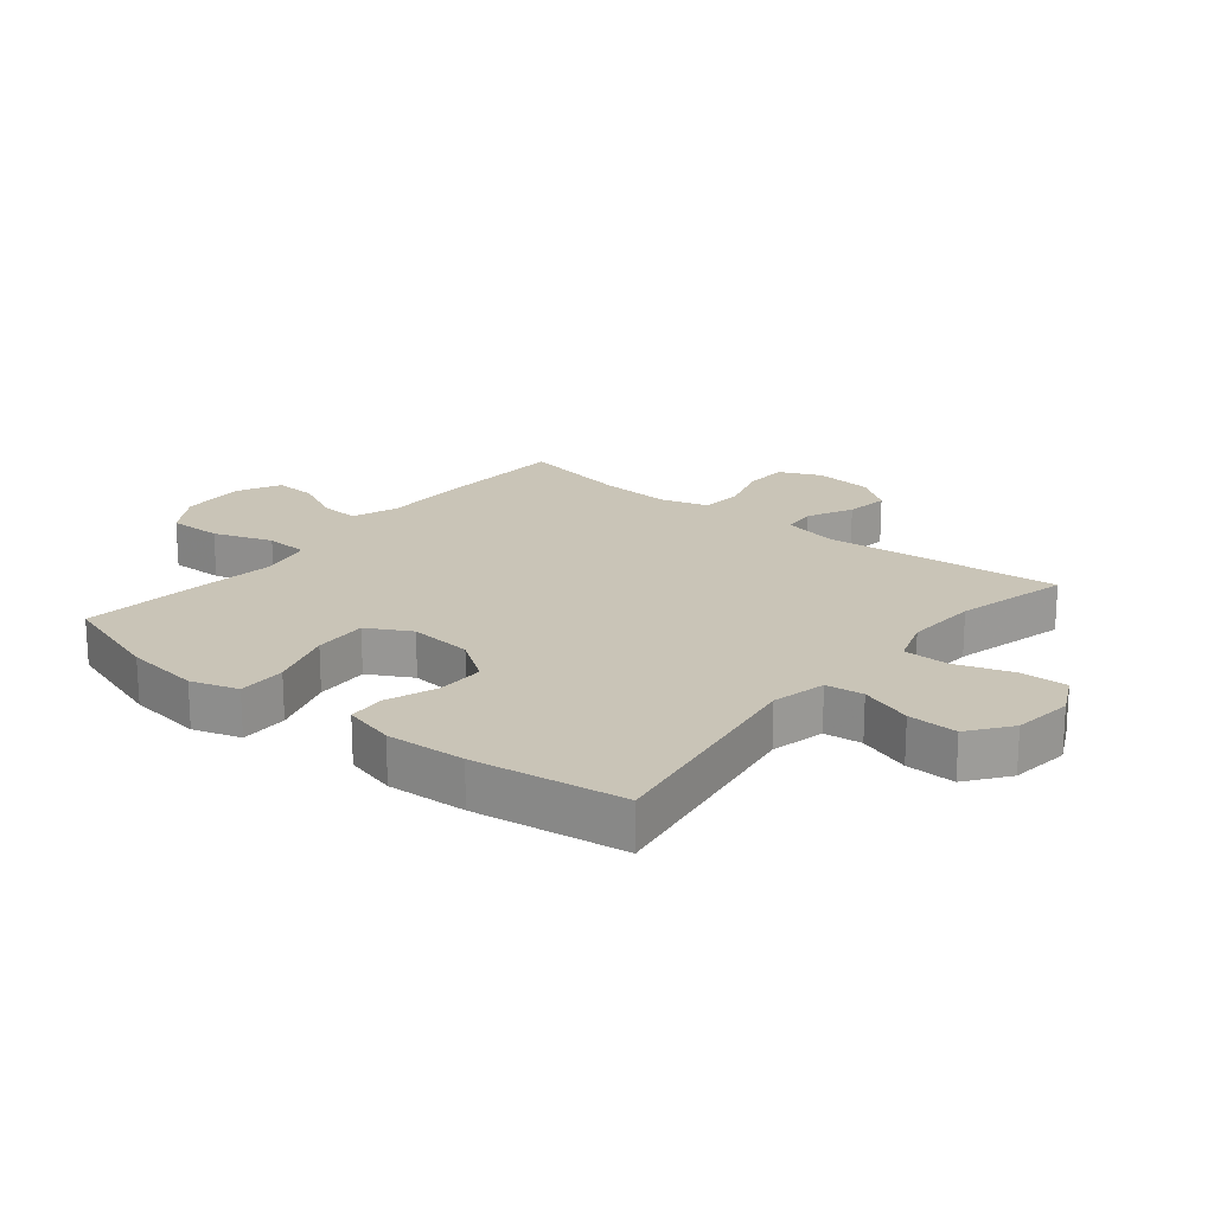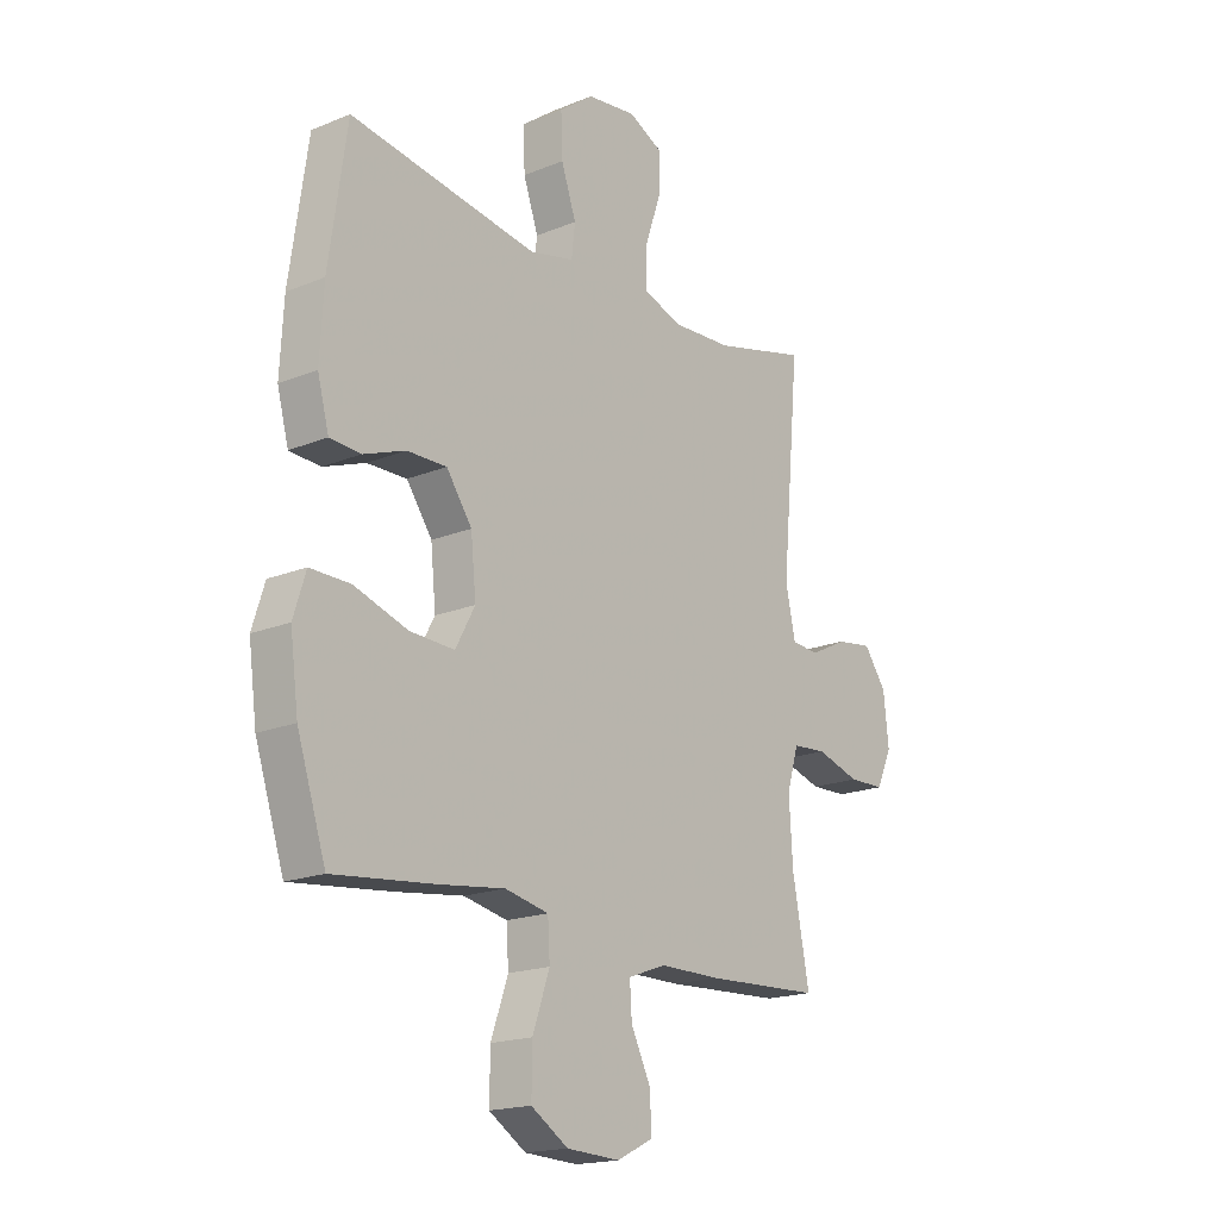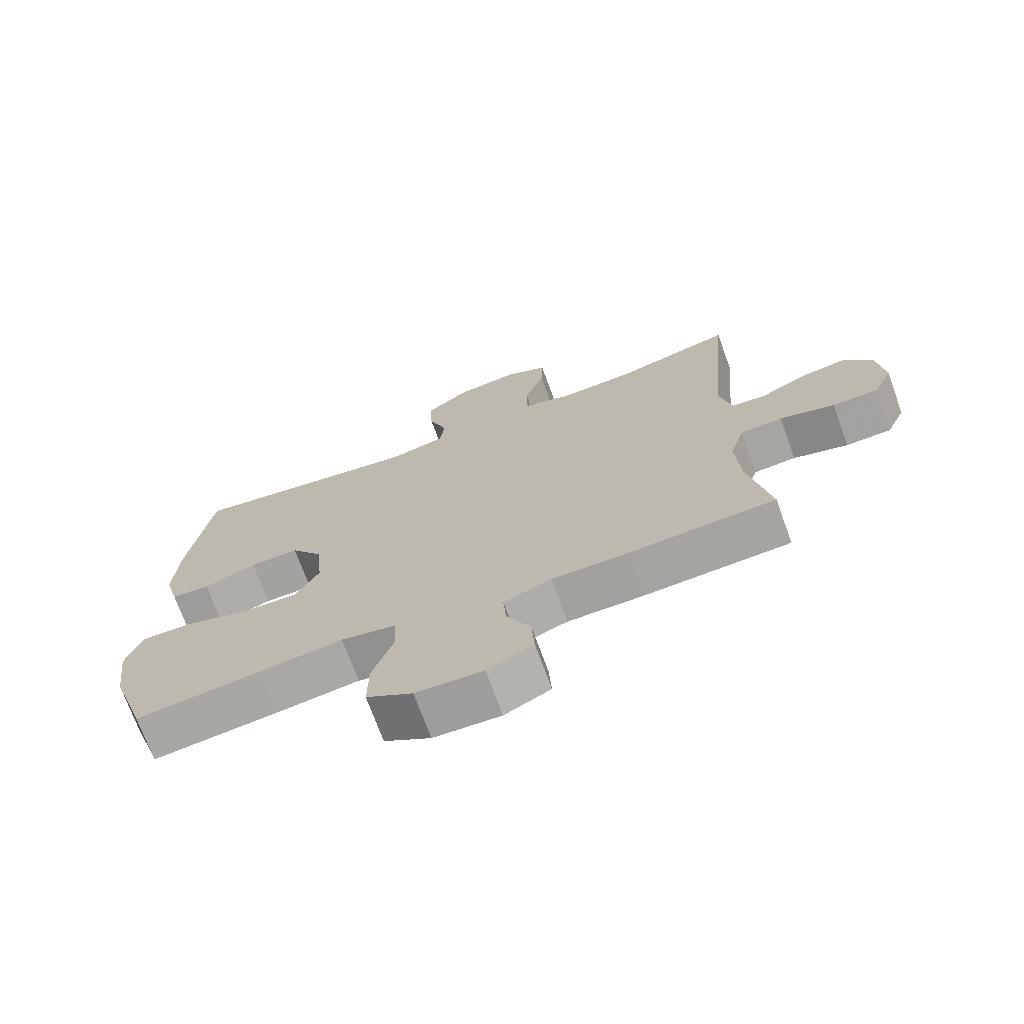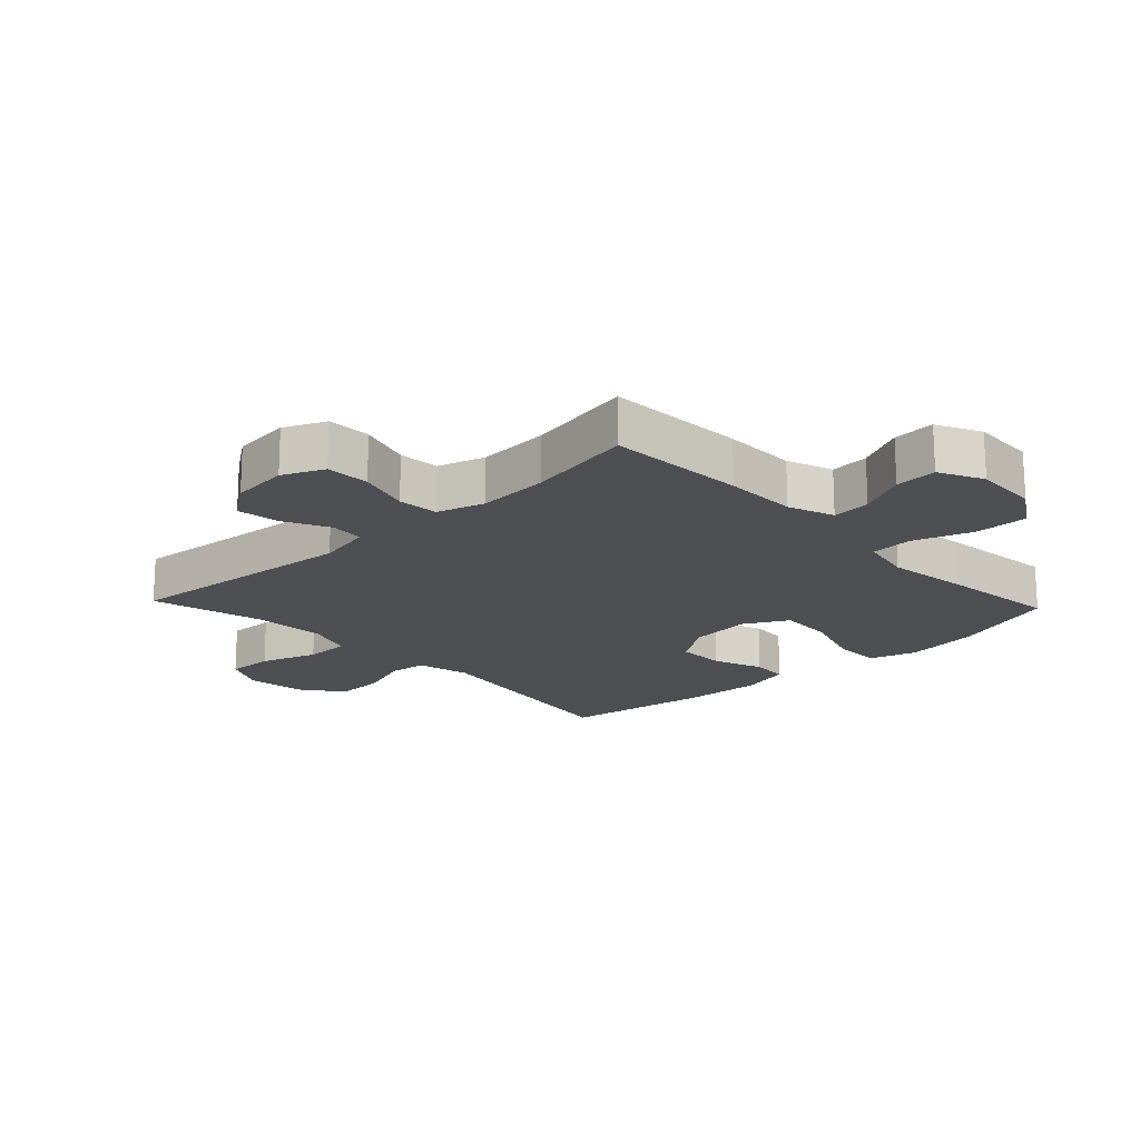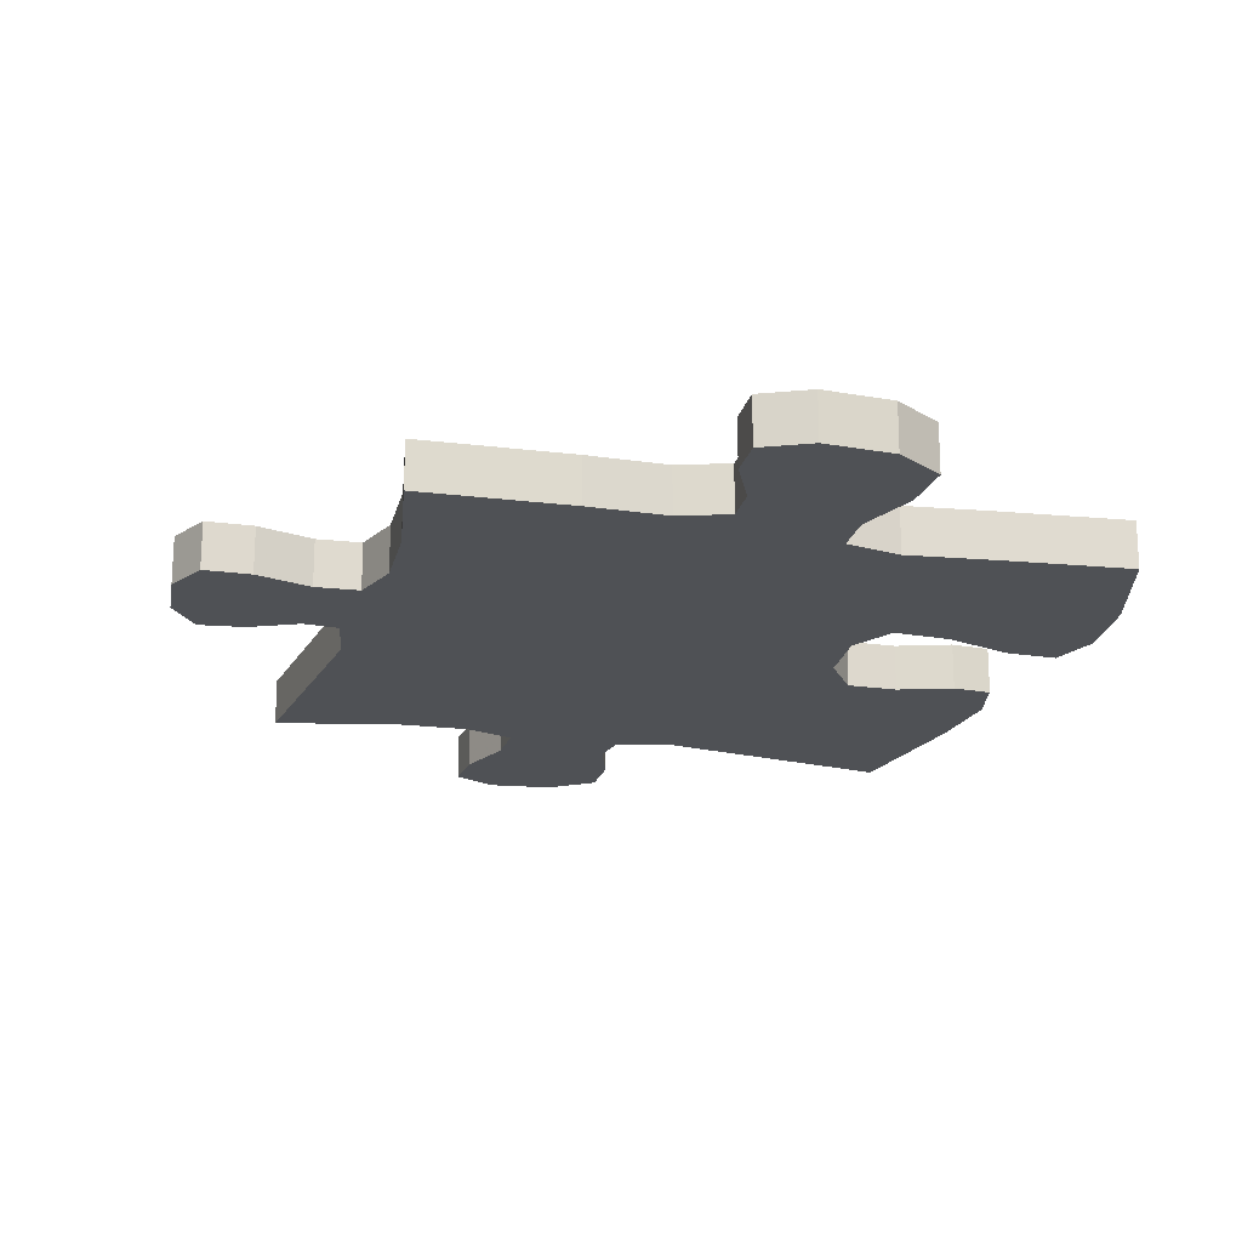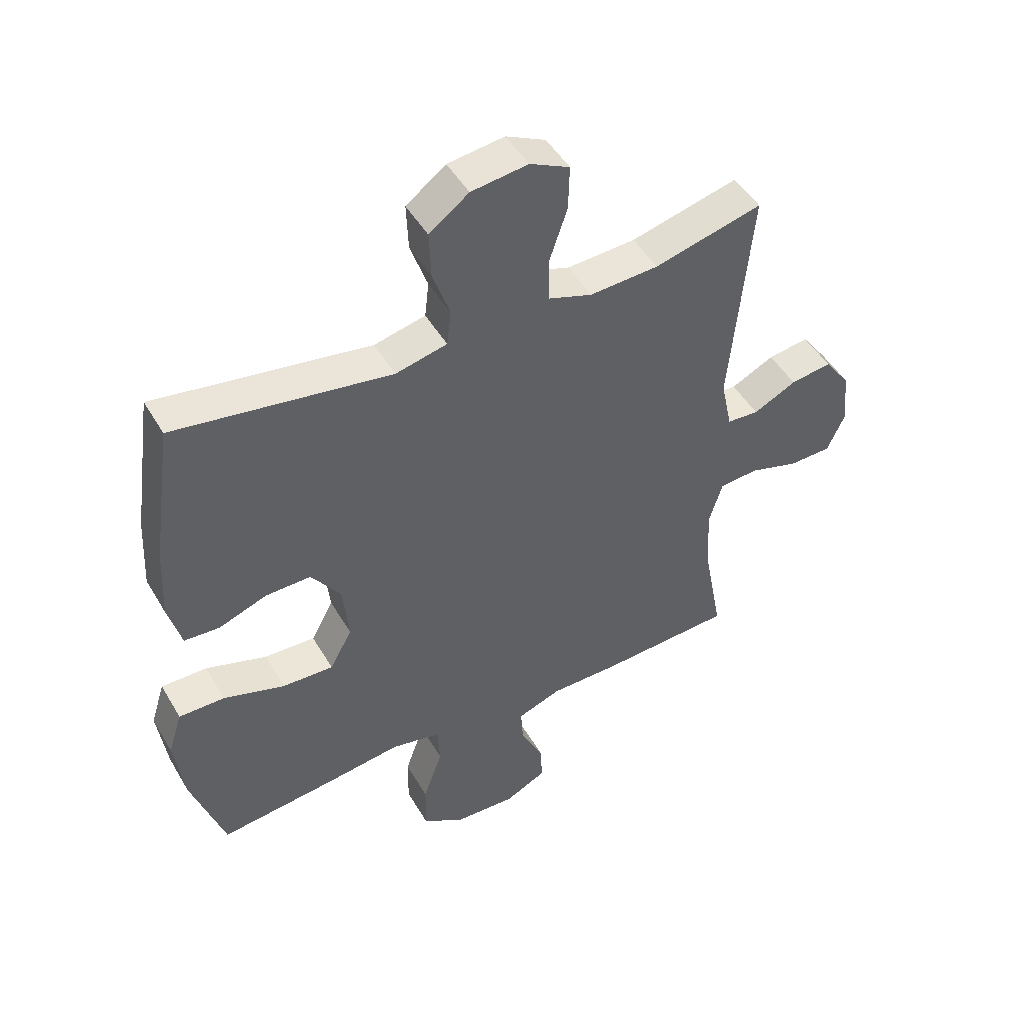
<metadata>
{"format":"obj","ext":"obj","renderer":"f3d","projection":"perspective","resolution":1024,"background":"white","views":[{"elev":19.9,"azim":-50.9,"up":"+Y"},{"elev":-18.1,"azim":-51.5,"up":"+Z"},{"elev":-72.0,"azim":20.0,"up":"+Z"},{"elev":-18.2,"azim":133.4,"up":"+Y"},{"elev":-19.6,"azim":164.0,"up":"+Y"},{"elev":48.1,"azim":-29.2,"up":"+Z"}]}
</metadata>
<code>
v 0.5 0.07 -0.5
v 0.274 0.07 -0.511
v 0.155 0.07 -0.511
v 0.081 0.07 -0.538
v 0.085 0.07 -0.6
v 0.123 0.07 -0.678
v 0.127 0.07 -0.746
v 0.056 0.07 -0.781
v -0.048 0.07 -0.776
v -0.12 0.07 -0.73
v -0.119 0.07 -0.644
v -0.086 0.07 -0.549
v -0.09 0.07 -0.48
v -0.175 0.07 -0.462
v -0.306 0.07 -0.479
v -0.5 0.07 -0.5
v -0.556 0.07 -0.328
v -0.572 0.07 -0.207
v -0.548 0.07 -0.131
v -0.47 0.07 -0.132
v -0.366 0.07 -0.166
v -0.279 0.07 -0.17
v -0.241 0.07 -0.1
v -0.251 0.07 0.002
v -0.301 0.07 0.073
v -0.378 0.07 0.072
v -0.46 0.07 0.042
v -0.52 0.07 0.046
v -0.542 0.07 0.129
v -0.535 0.07 0.257
v -0.5 0.07 0.5
v -0.135 0.07 0.441
v -0.048 0.07 0.461
v -0.041 0.07 0.522
v -0.07 0.07 0.606
v -0.073 0.07 0.686
v -0.006 0.07 0.736
v 0.09 0.07 0.748
v 0.157 0.07 0.715
v 0.155 0.07 0.639
v 0.124 0.07 0.547
v 0.125 0.07 0.474
v 0.2 0.07 0.448
v 0.317 0.07 0.454
v 0.5 0.07 0.5
v 0.465 0.07 0.117
v 0.484 0.07 0.028
v 0.538 0.07 0.024
v 0.611 0.07 0.06
v 0.681 0.07 0.07
v 0.725 0.07 0.009
v 0.735 0.07 -0.085
v 0.705 0.07 -0.152
v 0.634 0.07 -0.154
v 0.549 0.07 -0.128
v 0.483 0.07 -0.133
v 0.46 0.07 -0.209
v 0.467 0.07 -0.325
v 0.5 0 -0.5
v 0.274 0 -0.511
v 0.155 0 -0.511
v 0.081 0 -0.538
v 0.085 0 -0.6
v 0.123 0 -0.678
v 0.127 0 -0.746
v 0.056 0 -0.781
v -0.048 0 -0.776
v -0.12 0 -0.73
v -0.119 0 -0.644
v -0.086 0 -0.549
v -0.09 0 -0.48
v -0.175 0 -0.462
v -0.306 0 -0.479
v -0.5 0 -0.5
v -0.556 0 -0.328
v -0.572 0 -0.207
v -0.548 0 -0.131
v -0.47 0 -0.132
v -0.366 0 -0.166
v -0.279 0 -0.17
v -0.241 0 -0.1
v -0.251 0 0.002
v -0.301 0 0.073
v -0.378 0 0.072
v -0.46 0 0.042
v -0.52 0 0.046
v -0.542 0 0.129
v -0.535 0 0.257
v -0.5 0 0.5
v -0.135 0 0.441
v -0.048 0 0.461
v -0.041 0 0.522
v -0.07 0 0.606
v -0.073 0 0.686
v -0.006 0 0.736
v 0.09 0 0.748
v 0.157 0 0.715
v 0.155 0 0.639
v 0.124 0 0.547
v 0.125 0 0.474
v 0.2 0 0.448
v 0.317 0 0.454
v 0.5 0 0.5
v 0.465 0 0.117
v 0.484 0 0.028
v 0.538 0 0.024
v 0.611 0 0.06
v 0.681 0 0.07
v 0.725 0 0.009
v 0.735 0 -0.085
v 0.705 0 -0.152
v 0.634 0 -0.154
v 0.549 0 -0.128
v 0.483 0 -0.133
v 0.46 0 -0.209
v 0.467 0 -0.325
f 53 54 55
f 52 53 55
f 51 52 55
f 50 51 55
f 49 50 55
f 48 49 55
f 47 48 55 56
f 46 47 56 57
f 44 45 46
f 43 44 46 57
f 39 40 41
f 38 39 41
f 37 38 41
f 36 37 41
f 35 36 41
f 34 35 41
f 33 34 41 42
f 43 57 58
f 42 43 58
f 33 42 58
f 32 33 58
f 30 31 32
f 29 30 32
f 28 29 32
f 27 28 32
f 26 27 32
f 19 20 21
f 18 19 21
f 17 18 21
f 16 17 21
f 15 16 21
f 14 15 21
f 13 14 21 22
f 10 11 12
f 9 10 12
f 8 9 12
f 7 8 12
f 6 7 12
f 5 6 12
f 4 5 12 13
f 13 22 23
f 4 13 23
f 3 4 23
f 3 23 24
f 2 3 24
f 1 2 24
f 58 1 24
f 32 58 24 25
f 25 26 32
f 113 112 111
f 113 111 110
f 113 110 109
f 113 109 108
f 113 108 107
f 113 107 106
f 114 113 106 105
f 115 114 105 104
f 104 103 102
f 115 104 102 101
f 99 98 97
f 99 97 96
f 99 96 95
f 99 95 94
f 99 94 93
f 99 93 92
f 100 99 92 91
f 116 115 101
f 116 101 100
f 116 100 91
f 116 91 90
f 90 89 88
f 90 88 87
f 90 87 86
f 90 86 85
f 90 85 84
f 79 78 77
f 79 77 76
f 79 76 75
f 79 75 74
f 79 74 73
f 79 73 72
f 80 79 72 71
f 70 69 68
f 70 68 67
f 70 67 66
f 70 66 65
f 70 65 64
f 70 64 63
f 71 70 63 62
f 81 80 71
f 81 71 62
f 81 62 61
f 82 81 61
f 82 61 60
f 82 60 59
f 82 59 116
f 83 82 116 90
f 90 84 83
f 1 59 60 2
f 2 60 61 3
f 3 61 62 4
f 4 62 63 5
f 5 63 64 6
f 6 64 65 7
f 7 65 66 8
f 8 66 67 9
f 9 67 68 10
f 10 68 69 11
f 11 69 70 12
f 12 70 71 13
f 13 71 72 14
f 14 72 73 15
f 15 73 74 16
f 16 74 75 17
f 17 75 76 18
f 18 76 77 19
f 19 77 78 20
f 20 78 79 21
f 21 79 80 22
f 22 80 81 23
f 23 81 82 24
f 24 82 83 25
f 25 83 84 26
f 26 84 85 27
f 27 85 86 28
f 28 86 87 29
f 29 87 88 30
f 30 88 89 31
f 31 89 90 32
f 32 90 91 33
f 33 91 92 34
f 34 92 93 35
f 35 93 94 36
f 36 94 95 37
f 37 95 96 38
f 38 96 97 39
f 39 97 98 40
f 40 98 99 41
f 41 99 100 42
f 42 100 101 43
f 43 101 102 44
f 44 102 103 45
f 45 103 104 46
f 46 104 105 47
f 47 105 106 48
f 48 106 107 49
f 49 107 108 50
f 50 108 109 51
f 51 109 110 52
f 52 110 111 53
f 53 111 112 54
f 54 112 113 55
f 55 113 114 56
f 56 114 115 57
f 57 115 116 58
f 58 116 59 1

</code>
